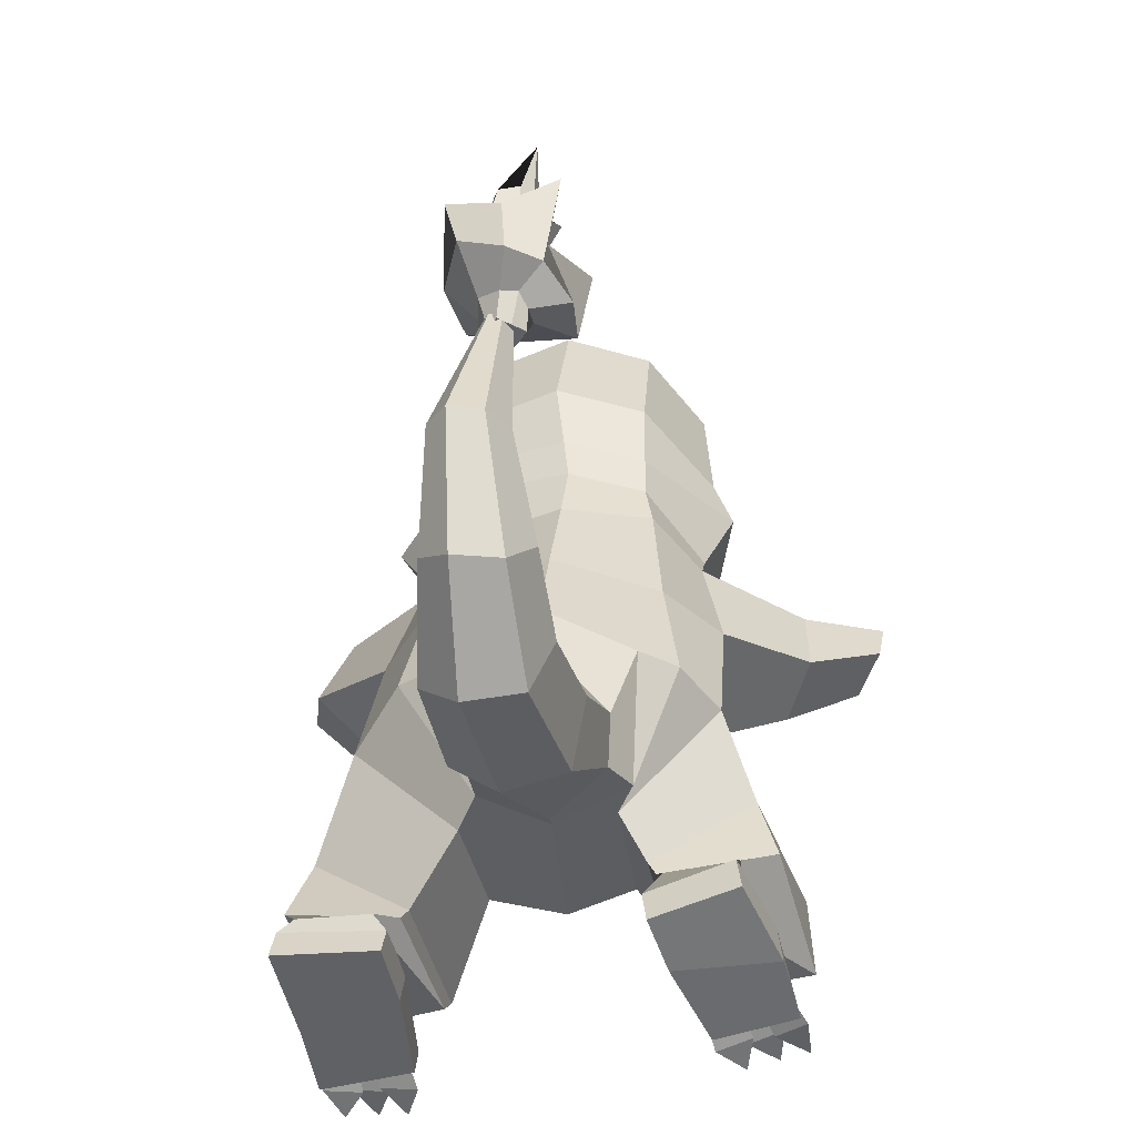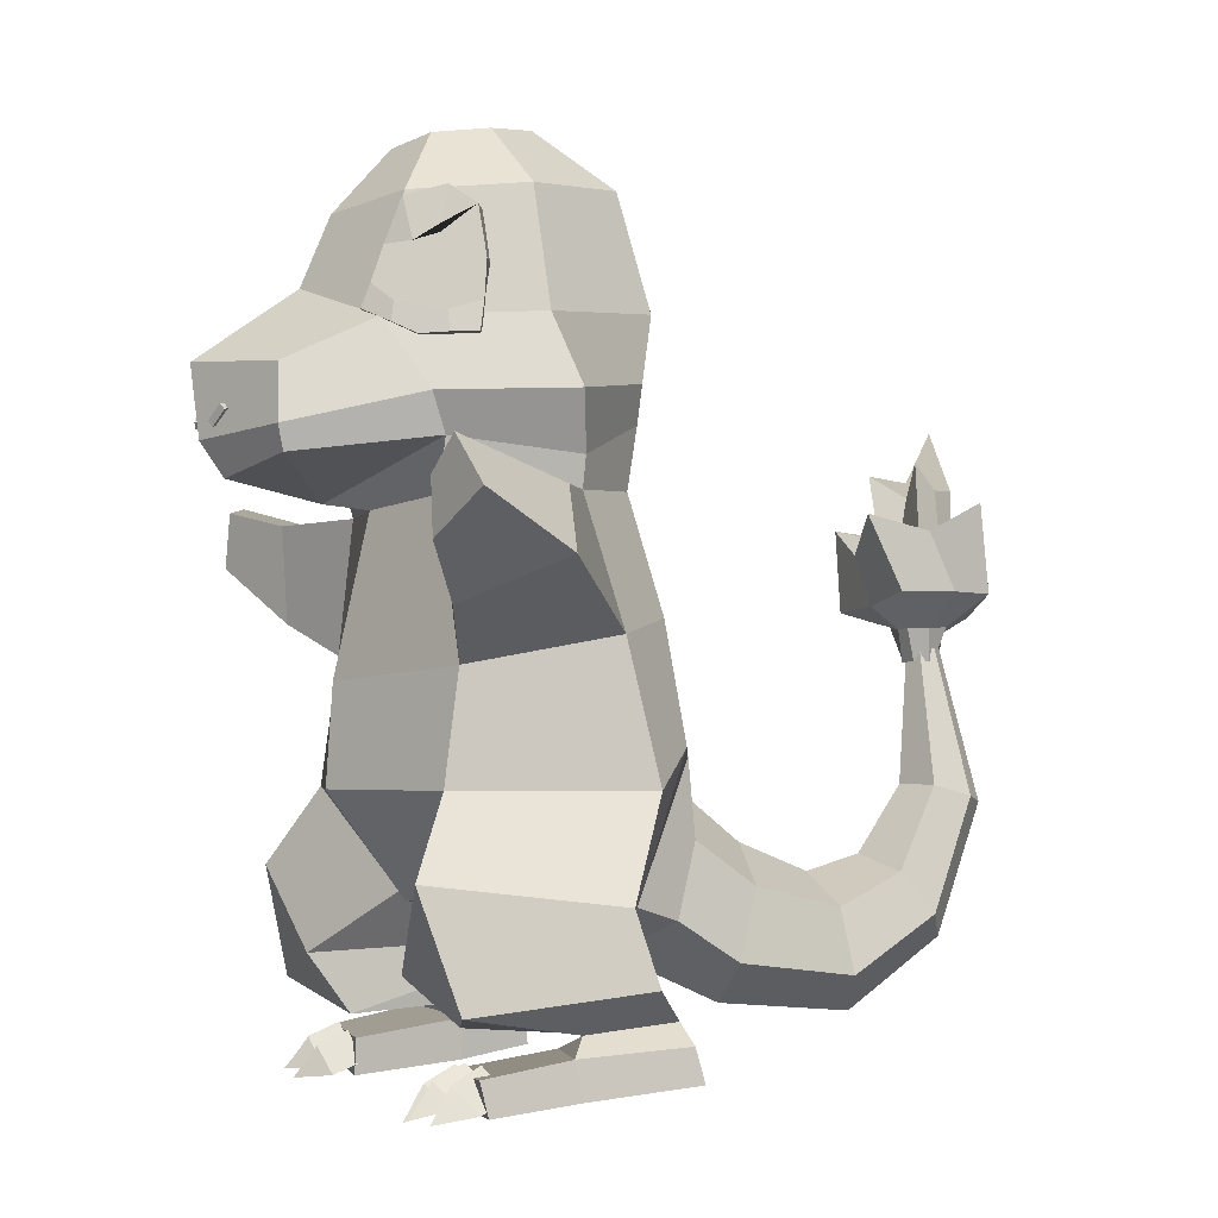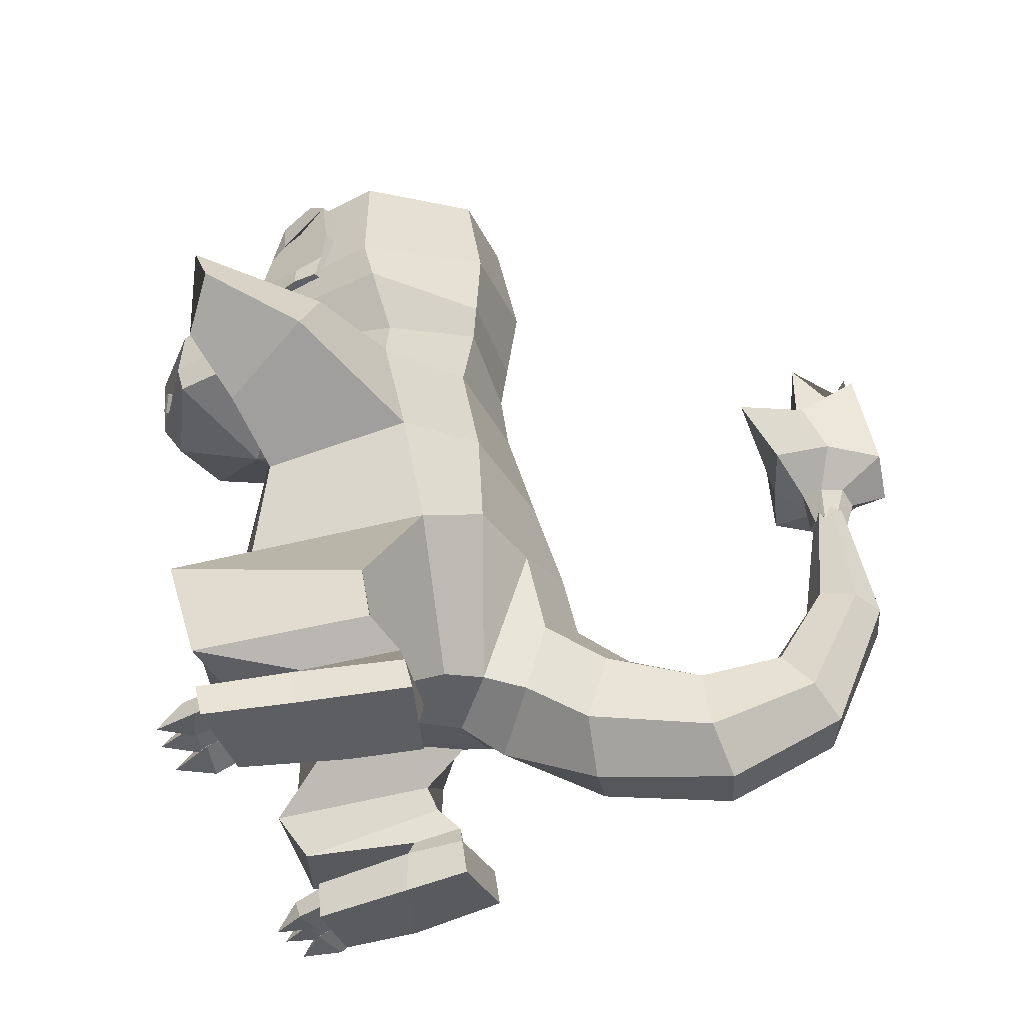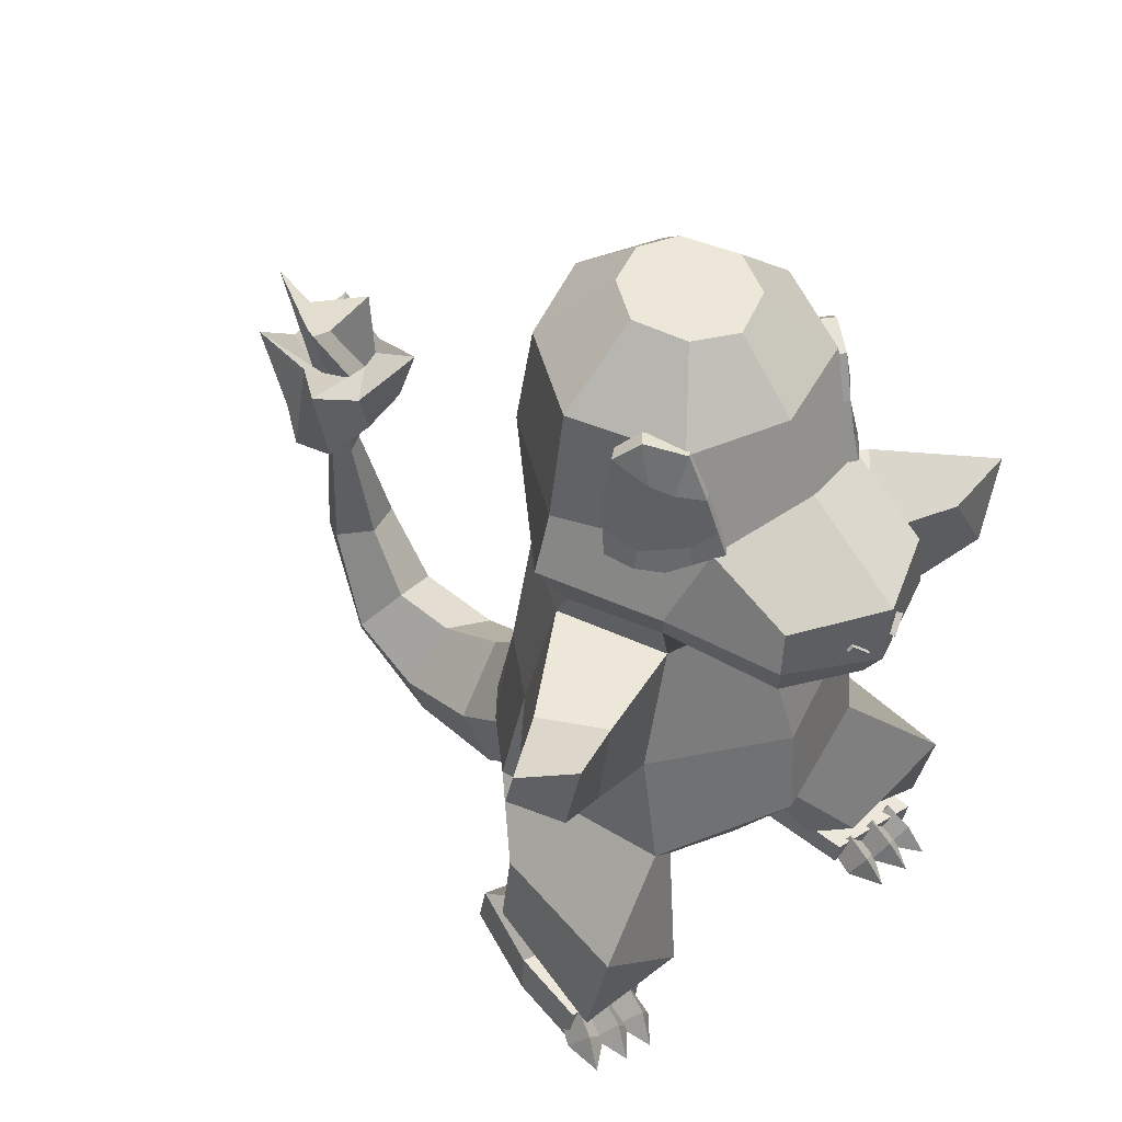
<metadata>
{"format":"obj","ext":"obj","renderer":"f3d","projection":"perspective","resolution":1024,"background":"white","views":[{"elev":-45.6,"azim":6.7,"up":"+Y"},{"elev":-1.2,"azim":-120.2,"up":"+Y"},{"elev":-35.9,"azim":-86.5,"up":"+Y"},{"elev":42.7,"azim":132.7,"up":"+Y"}]}
</metadata>
<code>
v 0.1447 -0.01348 -0.03008
v 0.1676 -0.01092 0.1662
v 0.173 0.1346 0.1265
v 0.1452 0.1125 -0.01135
v -0.1553 -0.00683 -0.04811
v -0.1591 0.1038 -0.03476
v -0.1931 0.1314 0.1153
v -0.2137 -0.008723 0.1409
v -0.003588 0.08874 -0.08534
v -0.001919 -0.009988 -0.09161
v 0.1299 0.01082 0.2119
v 0.09054 0.005029 0.2465
v -0.005102 0.04311 0.2787
v 0.001289 0.1466 0.2474
v 0.1148 0.133 0.1987
v -0.09235 0.01685 0.243
v -0.1606 0.02798 0.1994
v -0.1328 0.1472 0.1919
v 0.1055 0.2656 0.1801
v 0.1528 0.2582 0.1012
v 0.009368 0.2549 0.2161
v -0.1011 0.2653 0.1707
v -0.163 0.2617 0.08768
v -0.2175 0.1546 -0.07098
v -0.2902 0.1981 0.01017
v 0.01392 0.2477 -0.04006
v -0.1088 0.2565 -0.03037
v 0.1141 0.2453 -0.01036
v 0.2629 0.1559 0.04934
v 0.2325 0.1446 -0.02738
v 0.1552 0.2871 0.08418
v 0.09815 0.3132 0.1764
v 0.09944 0.3525 0.1857
v 0.1903 0.3396 0.09461
v 0.06017 -0.1328 0.1632
v 0.07815 -0.1228 0.1905
v 0.237 -0.09464 -0.04821
v 0.1967 -0.1051 0.1292
v -0.01043 -0.1144 -0.01443
v 0.0645 -0.1119 0.01535
v -0.08844 -0.1118 0.0157
v -0.2586 -0.1074 0.08561
v -0.2351 -0.08092 -0.1153
v -0.07723 -0.1253 0.1958
v -0.09978 -0.1338 0.1559
v -0.005093 -0.1443 0.1668
v -0.1561 -0.1832 0.09799
v -0.1403 -0.168 -0.08164
v -0.2824 -0.1776 0.09826
v -0.2549 -0.1941 -0.08082
v 0.1314 -0.1732 -0.05029
v 0.08497 -0.1655 0.122
v 0.2406 -0.2073 -0.023
v 0.2151 -0.1684 0.1242
v 0.1118 -0.2323 -0.01274
v 0.09356 -0.1892 0.1334
v 0.1729 -0.2278 0.08145
v 0.1776 -0.2004 0.1582
v -0.1601 -0.2092 0.1196
v -0.1376 -0.2175 -0.02258
v -0.2642 -0.2076 0.1276
v -0.2419 -0.2168 0.04265
v 0.09981 -0.2257 0.1078
v 0.1029 -0.2079 0.1576
v 0.2063 -0.2396 0.1016
v 0.1743 -0.225 0.191
v -0.1828 -0.2207 0.1436
v -0.1683 -0.2267 0.08847
v -0.2794 -0.2279 0.1342
v -0.2694 -0.2325 0.01944
v 0.09554 -0.2407 0.1012
v 0.08135 -0.2347 0.1617
v 0.211 -0.2803 0.1003
v 0.1788 -0.2624 0.1965
v -0.1692 -0.2377 0.1375
v -0.163 -0.2384 0.06272
v -0.2831 -0.2617 0.1426
v -0.2732 -0.2694 0.02695
v -0.1725 -0.2663 0.1438
v -0.1661 -0.2714 0.06869
v -0.2676 -0.2438 -0.07113
v -0.1668 -0.2489 -0.04838
v 0.128 -0.2581 8.893e-05
v 0.2164 -0.2545 0.01878
v 0.08571 -0.2701 0.1668
v 0.1008 -0.2827 0.1005
v 0.1341 -0.2952 0.001836
v 0.2223 -0.2905 0.02076
v -0.27 -0.2769 -0.06334
v -0.1687 -0.2785 -0.04213
v 0.01627 0.32 0.207
v 0.01218 0.3645 0.2143
v -0.09977 0.3282 0.1823
v -0.1042 0.3669 0.1853
v -0.1623 0.2938 0.09165
v -0.1927 0.3506 0.07302
v -0.127 0.3085 -0.03216
v -0.1294 0.348 -0.04673
v 0.02676 0.4517 -0.1061
v -0.08176 0.4173 -0.07512
v -0.06457 0.3737 -0.1671
v 0.03398 0.3788 -0.2107
v 0.13 0.2894 -0.0167
v 0.1573 0.3388 -0.03869
v 0.1705 0.4001 0.09374
v 0.1016 0.418 0.2013
v 0.1071 0.5392 0.1734
v 0.163 0.5236 0.08238
v 0.005375 0.4386 0.2266
v 0.01608 0.5563 0.2019
v -0.1117 0.4314 0.1904
v -0.0786 0.5507 0.1721
v -0.1587 0.4218 0.05759
v -0.1281 0.5422 0.05602
v -0.07376 0.5345 -0.04727
v 0.02778 0.5236 -0.07389
v 0.1221 0.4151 -0.06569
v 0.1244 0.5165 -0.03151
v 0.06237 0.6074 0.1107
v 0.08962 0.5994 0.06752
v 0.01856 0.6148 0.1238
v -0.02654 0.6105 0.1094
v -0.04971 0.6042 0.05385
v -0.02333 0.5998 0.004724
v 0.02728 0.5906 -0.01193
v 0.07409 0.5949 0.01156
v -0.07153 0.3175 -0.17
v 0.02099 0.2524 -0.08512
v -0.06825 0.2922 -0.1632
v 0.1184 0.2953 -0.1489
v 0.02647 0.2734 -0.18
v 0.1247 0.3226 -0.155
v 0.1221 0.3713 -0.1553
v 0.03059 0.3075 -0.2031
v 0.06277 -0.08018 0.2513
v -0.000145 -0.02298 0.2944
v 0.0583 -0.1374 0.2369
v -0.0009568 -0.1764 0.2125
v -0.07724 -0.1399 0.2412
v -0.07499 -0.06329 0.2618
v 0.04969 -0.1416 0.3444
v -0.01316 -0.07143 0.3509
v 0.03257 -0.2123 0.3198
v -0.03497 -0.226 0.313
v -0.08625 -0.1825 0.306
v -0.08242 -0.1098 0.3267
v 0.03434 -0.1709 0.4502
v -0.01347 -0.103 0.4317
v 0.009716 -0.2352 0.4548
v -0.05241 -0.2403 0.4551
v -0.09371 -0.2006 0.4346
v -0.08094 -0.1341 0.4262
v 0.02801 -0.1358 0.5357
v -0.006417 -0.08802 0.5
v 0.003399 -0.1768 0.5648
v -0.04654 -0.1724 0.5707
v -0.07841 -0.1461 0.5437
v -0.06351 -0.1035 0.512
v 0.01015 -0.03453 0.5888
v -0.01285 -0.01786 0.5474
v -0.009416 -0.04534 0.6229
v -0.04511 -0.03645 0.6242
v -0.06741 -0.02933 0.597
v -0.05486 -0.01792 0.5605
v 0.009009 0.1185 0.5845
v 0.0005645 0.1203 0.5665
v 0.0006355 0.118 0.5985
v -0.0136 0.1213 0.5974
v -0.022 0.121 0.5858
v -0.01638 0.1214 0.5708
v -0.1633 0.2419 -0.04851
v -0.2502 0.2599 0.02472
v -0.264 0.2082 -0.1136
v -0.3139 0.2516 -0.09163
v -0.2348 0.2647 -0.1009
v -0.2947 0.2964 -0.1091
v 0.261 0.2398 0.03057
v 0.2251 0.2422 -0.03645
v 0.3409 0.2143 -0.007407
v 0.3144 0.202 -0.05991
v 0.3486 0.2655 -0.02542
v 0.2968 0.2579 -0.06282
v 0.1841 -0.2778 0.02163
v 0.1948 -0.2895 -0.007791
v 0.2195 -0.2658 -0.008935
v 0.2073 -0.2518 0.01886
v 0.2138 -0.2777 0.04016
v 0.229 -0.2928 0.01444
v 0.2295 -0.297 -0.02883
v 0.1612 -0.2792 0.01409
v 0.1678 -0.2899 -0.01686
v 0.1878 -0.2627 -0.0227
v 0.179 -0.2501 0.006966
v 0.1935 -0.274 0.02654
v 0.2057 -0.2872 -0.001644
v 0.1986 -0.2926 -0.04422
v 0.1303 -0.2812 0.009881
v 0.1355 -0.2936 -0.0207
v 0.1548 -0.2665 -0.02905
v 0.1473 -0.2523 0.0002494
v 0.1631 -0.2749 0.0204
v 0.1741 -0.2896 -0.007565
v 0.165 -0.2974 -0.04936
v -0.1833 -0.2414 -0.05035
v -0.1798 -0.2569 -0.07973
v -0.1684 -0.2848 -0.06349
v -0.1746 -0.2708 -0.0338
v -0.2081 -0.2612 -0.03769
v -0.1841 -0.2882 -0.1015
v -0.2083 -0.2768 -0.06724
v -0.2146 -0.2361 -0.05715
v -0.212 -0.25 -0.08742
v -0.1989 -0.2783 -0.07316
v -0.2042 -0.266 -0.04254
v -0.2381 -0.2574 -0.04443
v -0.2162 -0.2803 -0.1106
v -0.2392 -0.2715 -0.0747
v -0.2453 -0.2348 -0.05768
v -0.2467 -0.2495 -0.08761
v -0.227 -0.275 -0.07583
v -0.2279 -0.2622 -0.04498
v -0.2624 -0.2585 -0.0401
v -0.251 -0.2812 -0.1089
v -0.2674 -0.274 -0.06929
v -0.06665 0.4244 -0.08771
v -0.04952 0.4222 -0.07487
v -0.05554 0.4808 -0.05657
v -0.07287 0.4833 -0.06761
v -0.06845 0.4483 -0.07876
v -0.1377 0.4022 -0.002881
v -0.1345 0.4315 0.002696
v -0.1324 0.4692 0.006382
v -0.1171 0.4646 0.01912
v -0.1199 0.3991 0.009293
v -0.09254 0.4114 -0.06992
v -0.1095 0.3999 -0.0513
v -0.08721 0.3961 -0.03355
v -0.06583 0.5258 -0.04149
v -0.08064 0.5276 -0.05301
v -0.1273 0.4012 -0.02803
v -0.1118 0.5165 0.01204
v -0.09383 0.5351 -0.005641
v -0.1265 0.5183 0.0004808
v -0.1231 0.4213 -0.02845
v -0.09184 0.4302 -0.06643
v -0.09524 0.4854 -0.04956
v -0.1084 0.4924 -0.0289
v -0.1067 0.5375 -0.01947
v -0.08092 0.5277 -0.05266
v -0.1072 0.537 -0.01896
v 0.1185 0.4421 -0.06854
v 0.1227 0.477 -0.05711
v 0.09862 0.4737 -0.04178
v 0.09174 0.4154 -0.06064
v 0.1156 0.4177 -0.07656
v 0.1541 0.3896 0.0289
v 0.1531 0.4551 0.03862
v 0.1694 0.4573 0.02942
v 0.1699 0.4229 0.02736
v 0.17 0.393 0.02486
v 0.1249 0.3879 -0.01647
v 0.1487 0.3907 -0.03234
v 0.1337 0.4028 -0.05225
v 0.1252 0.5195 -0.03608
v 0.1095 0.5183 -0.0258
v 0.1646 0.3913 -0.007699
v 0.1348 0.5265 0.01223
v 0.1505 0.5071 0.03126
v 0.1662 0.5084 0.02094
v 0.1495 0.4832 -0.009876
v 0.1378 0.4767 -0.03156
v 0.1335 0.4217 -0.04877
v 0.1612 0.4115 -0.008405
v 0.1255 0.5196 -0.03571
v 0.1489 0.5283 -0.0005041
v 0.1493 0.5278 4.423e-05
v 0.04854 0.3197 -0.1922
v 0.06364 0.3337 -0.1829
v 0.06754 0.3337 -0.1889
v 0.05236 0.3198 -0.1982
v 0.04475 0.3252 -0.1945
v 0.04858 0.3253 -0.2005
v 0.0639 0.3393 -0.1913
v 0.06 0.3393 -0.1853
v 0.01561 0.3251 -0.1965
v -0.000605 0.3401 -0.1915
v -0.004045 0.3386 -0.1975
v 0.01207 0.3235 -0.2024
v 0.01205 0.32 -0.193
v 0.008509 0.3185 -0.1989
v -0.007751 0.3335 -0.1941
v -0.004311 0.335 -0.1881
v -0.02464 0.108 0.5767
v -0.01143 0.1079 0.5669
v -0.01786 0.142 0.5545
v -0.02725 0.1415 0.5751
v -0.005136 0.1069 0.6031
v -0.001228 0.1371 0.6115
v 0.01541 0.1441 0.6029
v 0.008073 0.1067 0.5933
v -0.01489 0.1075 0.5899
v 0.02128 0.1066 0.5836
v 0.01153 0.1071 0.5704
v 0.001402 0.1065 0.5618
v -0.04633 0.1792 0.527
v -0.05996 0.179 0.5836
v -0.02382 0.1434 0.5995
v 0.02467 0.1432 0.5631
v 0.002724 0.1405 0.5578
v 0.02223 0.1394 0.5843
v 0.005144 0.1641 0.5249
v 0.06318 0.1583 0.5274
v 0.06508 0.1461 0.5815
v 0.04103 0.1646 0.6202
v 0.007899 0.1533 0.6506
v -0.03892 0.1776 0.6433
v -0.03855 0.2572 0.4904
v -0.0496 0.2406 0.5596
v 0.02384 0.2172 0.518
v 0.07858 0.2448 0.5318
v 0.04062 0.2345 0.5862
v 0.05909 0.2721 0.6343
v 0.00282 0.2324 0.6423
v -0.05728 0.271 0.6185
v -0.03869 0.2289 0.5544
v -0.0378 0.2251 0.582
v -0.01428 0.2272 0.5466
v 0.01286 0.2302 0.5408
v 0.02151 0.2224 0.5646
v 0.02436 0.2252 0.5894
v 0.01044 0.2151 0.6069
v -0.02071 0.224 0.6069
v -0.03281 0.3111 0.5536
v -0.01715 0.2847 0.5897
v 0.009476 0.2771 0.5734
v 0.05035 0.302 0.5551
v 0.03216 0.2859 0.5845
v 0.0337 0.3486 0.6207
v 0.01749 0.292 0.6163
v -0.004682 0.2849 0.6199
o group434900071
g mesh434900071
f 296 295 294 293
f 300 299 298 297
f 294 304 303 302 300 297 301 293
f 306 305 295 296
f 301 307 296 293
f 309 308 303 304
f 301 297 298 307
f 295 309 304 294
f 308 310 302 303
f 300 302 310 299
f 305 311 309 295
f 311 312 308 309
f 312 313 310 308
f 313 314 299 310
f 314 315 298 299
f 315 316 307 298
f 316 306 296 307
f 318 317 305 306
f 317 319 311 305
f 319 320 312 311
f 320 321 313 312
f 321 322 314 313
f 322 323 315 314
f 323 324 316 315
f 324 318 306 316
f 326 325 317 318
f 325 327 319 317
f 327 328 320 319
f 328 329 321 320
f 329 330 322 321
f 330 331 323 322
f 331 332 324 323
f 332 326 318 324
f 334 333 325 326
f 333 335 327 325
f 335 336 328 327
f 336 337 329 328
f 337 338 330 329
f 338 339 331 330
f 339 340 332 331
f 340 334 326 332
f 340 339 338 337 336 335 333 334
o group746345194
g mesh746345194
f 4 3 2 1
f 8 7 6 5
f 15 14 13 12 11
f 14 18 17 16 13
f 8 17 18 7
f 3 15 11 2
f 20 19 15 3
f 19 21 14 15
f 21 22 18 14
f 22 23 7 18
f 25 24 6 7
f 30 29 3 4
f 34 33 32 31
f 36 35 2 11
f 38 37 1 2
f 43 42 8 5
f 45 44 17 8
f 44 16 17
f 44 45 41 39 46
f 42 47 45 8
f 47 48 41 45
f 48 43 5 41
f 50 49 42 43
f 37 51 40 1
f 51 52 35 40
f 52 38 2 35
f 54 53 37 38
f 53 55 51 37
f 55 56 52 51
f 56 54 38 52
f 58 57 53 54
f 49 59 47 42
f 59 60 48 47
f 60 50 43 48
f 62 61 49 50
f 57 63 55 53
f 63 64 56 55
f 64 58 54 56
f 66 65 57 58
f 61 67 59 49
f 67 68 60 59
f 68 62 50 60
f 70 69 61 62
f 65 71 63 57
f 71 72 64 63
f 72 66 58 64
f 74 73 65 66
f 69 75 67 61
f 75 76 68 67
f 76 70 62 68
f 78 77 69 70
f 77 79 75 69
f 79 80 76 75
f 82 81 70 76
f 80 79 77 78
f 84 83 71 65
f 86 85 72 71
f 85 74 66 72
f 85 86 73 74
f 83 87 86 71
f 87 88 73 86
f 88 84 65 73
f 88 87 83 84
f 81 89 78 70
f 89 90 80 78
f 90 82 76 80
f 90 89 81 82
f 33 92 91 32
f 92 94 93 91
f 94 96 95 93
f 96 98 97 95
f 102 101 100 99
f 104 34 31 103
f 108 107 106 105
f 107 110 109 106
f 110 112 111 109
f 112 114 113 111
f 114 115 100 113
f 115 116 99 100
f 116 118 117 99
f 118 108 105 117
f 120 119 107 108
f 119 121 110 107
f 121 122 112 110
f 122 123 114 112
f 123 124 115 114
f 124 125 116 115
f 125 126 118 116
f 126 120 108 118
f 126 125 124 123 122 121 119 120
f 101 127 98 100
f 129 128 97
f 131 130 128
f 130 132 104 103
f 133 102 99 117
f 133 132 134 102
f 134 127 101 102
f 27 97 128 26
f 23 95 97 27
f 22 93 95 23
f 21 91 93 22
f 19 32 91 21
f 20 31 32 19
f 28 103 31 20
f 26 128 103 28
f 136 135 12 13
f 36 11 12
f 135 137 36 12
f 137 138 46 36
f 138 139 44 46
f 139 140 16 44
f 140 136 13 16
f 142 141 135 136
f 39 40 35 36 46
f 141 143 137 135
f 143 144 138 137
f 144 145 139 138
f 145 146 140 139
f 146 142 136 140
f 148 147 141 142
f 147 149 143 141
f 149 150 144 143
f 150 151 145 144
f 151 152 146 145
f 152 148 142 146
f 154 153 147 148
f 153 155 149 147
f 155 156 150 149
f 156 157 151 150
f 157 158 152 151
f 158 154 148 152
f 160 159 153 154
f 159 161 155 153
f 161 162 156 155
f 162 163 157 156
f 163 164 158 157
f 164 160 154 158
f 166 165 159 160
f 165 167 161 159
f 167 168 162 161
f 168 169 163 162
f 169 170 164 163
f 170 166 160 164
f 170 169 168 167 165 166
f 24 171 27 6
f 171 172 23 27
f 172 25 7 23
f 174 173 24 25
f 173 175 171 24
f 175 176 172 171
f 176 174 25 172
f 176 175 173 174
f 29 177 20 3
f 177 178 28 20
f 178 30 4 28
f 180 179 29 30
f 179 181 177 29
f 181 182 178 177
f 182 180 30 178
f 182 181 179 180
f 129 131 128
f 130 103 128
f 127 129 97 98
f 134 131 129 127
f 132 130 131 134
f 132 133 117 104
f 104 117 105 34
f 34 105 106 33
f 33 106 109 92
f 92 109 111 94
f 94 111 113 96
f 96 113 100 98
f 10 9 4 1
f 10 5 6 9
f 27 26 9 6
f 26 28 4 9
f 40 39 10 1
f 39 41 5 10
f 186 185 184 183
f 186 183 187
f 189 185 188
f 183 184 188 187
f 188 185 186 187
f 189 184 185
f 189 188 184
f 193 192 191 190
f 193 190 194
f 196 192 195
f 190 191 195 194
f 195 192 193 194
f 196 191 192
f 196 195 191
f 200 199 198 197
f 200 197 201
f 203 199 202
f 197 198 202 201
f 202 199 200 201
f 203 198 199
f 203 202 198
f 207 206 205 204
f 208 207 204
f 210 205 209
f 208 210 206 207
f 208 204 205 210
f 205 206 209
f 206 210 209
f 214 213 212 211
f 215 214 211
f 217 212 216
f 215 217 213 214
f 215 211 212 217
f 212 213 216
f 213 217 216
f 221 220 219 218
f 222 221 218
f 224 219 223
f 222 224 220 221
f 222 218 219 224
f 219 220 223
f 220 224 223
f 229 228 227 226 225
f 234 233 232 231 230
f 226 237 236 235 225
f 239 238 227 228
f 227 233 234 237 226
f 237 234 230 240 236
f 238 242 241 233 227
f 241 243 232 233
f 249 248 242 238 239
f 248 250 243 241 242
f 246 249 239 228
f 246 247 250 248 249
f 247 243 250
f 255 254 253 252 251
f 260 259 258 257 256
f 255 263 262 261 254
f 252 253 265 264
f 254 261 256 257 253
f 262 266 260 256 261
f 253 257 268 267 265
f 257 258 269 268
f 264 265 267 275 274
f 267 268 269 276 275
f 252 264 274 271
f 274 275 276 270 271
f 276 269 270
f 243 247 246 228 229 245 244 231 232
f 258 259 273 272 251 252 271 270 269
f 280 279 278 277
f 284 283 282 281
f 278 284 281 277
f 282 283 279 280
f 281 282 280 277
f 279 283 284 278
f 288 287 286 285
f 292 291 290 289
f 286 292 289 285
f 290 291 287 288
f 289 290 288 285
f 287 291 292 286
f 244 240 230 231
f 245 229 225 235
f 244 245 235 236 240
f 259 260 266 273
f 263 255 251 272
f 266 262 263 272 273

</code>
